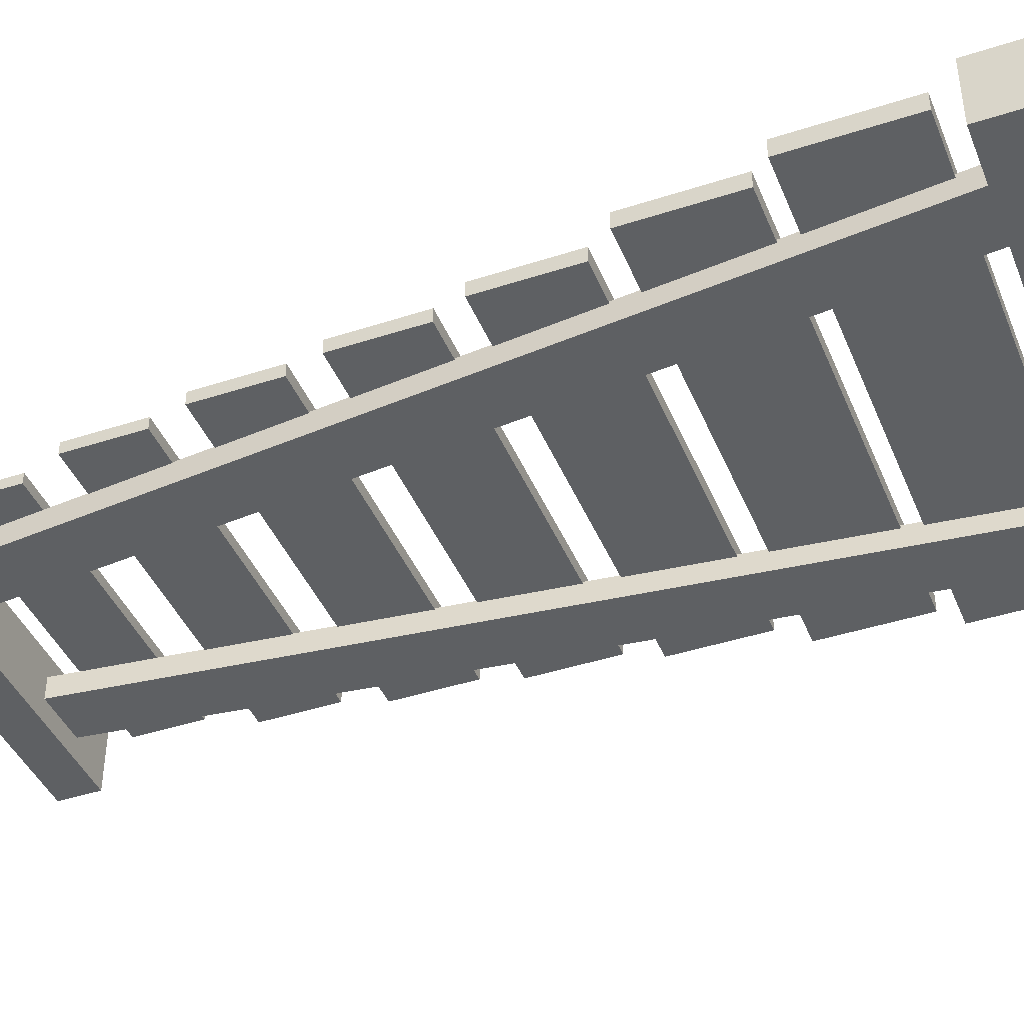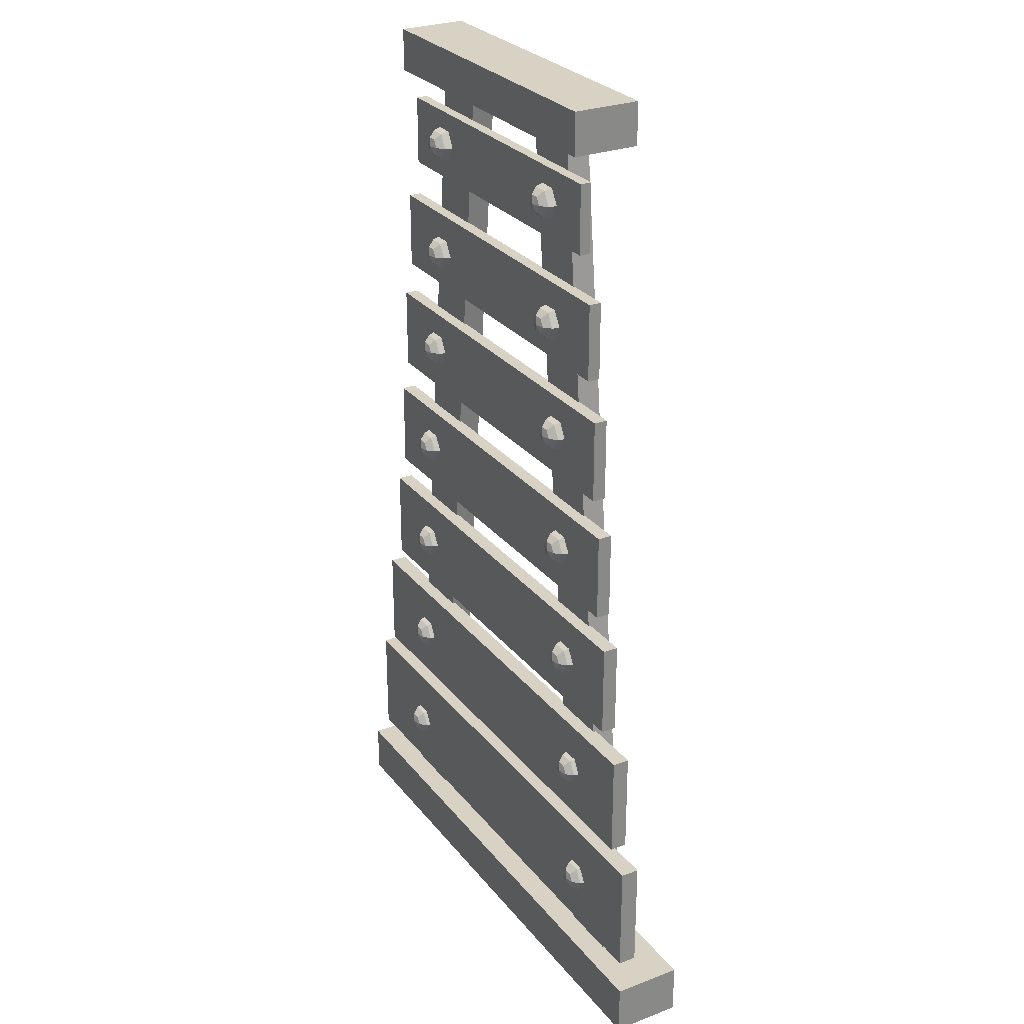
<metadata>
{"format":"obj","ext":"obj","renderer":"f3d","projection":"perspective","resolution":1024,"background":"white","views":[{"elev":-42.1,"azim":111.4,"up":"+Y"},{"elev":27.7,"azim":-120.0,"up":"+Z"}]}
</metadata>
<code>
v -5.672 1.215 -6.373
v 5.672 1.215 -6.373
v 5.672 1.605 -6.373
v -5.672 1.605 -6.373
v 5.672 1.605 -8.804
v -5.672 1.605 -8.804
v 5.672 1.215 -8.804
v -5.672 1.215 -8.804
v -5.188 1.232 -3.766
v 5.188 1.232 -3.766
v 5.188 1.588 -3.766
v -5.188 1.588 -3.766
v 5.188 1.588 -5.99
v -5.188 1.588 -5.99
v 5.188 1.232 -5.99
v -5.188 1.232 -5.99
v -4.672 1.25 -1.222
v 4.672 1.25 -1.222
v 4.672 1.57 -1.222
v -4.672 1.57 -1.222
v 4.672 1.57 -3.224
v -4.672 1.57 -3.224
v 4.672 1.25 -3.224
v -4.672 1.25 -3.224
v -4.35 1.261 1.307
v 4.35 1.261 1.307
v 4.35 1.559 1.307
v -4.35 1.559 1.307
v 4.35 1.559 -0.5576
v -4.35 1.559 -0.5576
v 4.35 1.261 -0.5576
v -4.35 1.261 -0.5576
v -4.092 1.27 3.816
v 4.092 1.27 3.816
v 4.092 1.55 3.816
v -4.092 1.55 3.816
v 4.092 1.55 2.062
v -4.092 1.55 2.062
v 4.092 1.27 2.062
v -4.092 1.27 2.062
v -3.802 1.28 6.248
v 3.802 1.28 6.248
v 3.802 1.54 6.248
v -3.802 1.54 6.248
v 3.802 1.54 4.619
v -3.802 1.54 4.619
v 3.802 1.28 4.619
v -3.802 1.28 4.619
v -3.383 1.294 8.587
v 3.383 1.294 8.587
v 3.383 1.526 8.587
v -3.383 1.526 8.587
v 3.383 1.526 7.137
v -3.383 1.526 7.137
v 3.383 1.294 7.137
v -3.383 1.294 7.137
v 3.802 1.5 -7.934
v 3.426 1.5 -7.934
v 3.451 1.688 -7.891
v 3.777 1.688 -7.891
v 3.239 1.5 -7.609
v 3.289 1.688 -7.609
v 3.426 1.5 -7.284
v 3.451 1.688 -7.328
v 3.802 1.5 -7.284
v 3.777 1.688 -7.328
v 3.99 1.5 -7.609
v 3.939 1.688 -7.609
v 3.52 1.825 -7.772
v 3.708 1.825 -7.772
v 3.426 1.825 -7.609
v 3.52 1.825 -7.447
v 3.708 1.825 -7.447
v 3.802 1.825 -7.609
v 3.614 1.875 -7.609
v 3.505 1.5 -5.193
v 3.129 1.5 -5.193
v 3.154 1.688 -5.149
v 3.48 1.688 -5.149
v 2.941 1.5 -4.867
v 2.992 1.688 -4.867
v 3.129 1.5 -4.542
v 3.154 1.688 -4.586
v 3.505 1.5 -4.542
v 3.48 1.688 -4.586
v 3.692 1.5 -4.867
v 3.642 1.688 -4.867
v 3.223 1.825 -5.03
v 3.411 1.825 -5.03
v 3.129 1.825 -4.867
v 3.223 1.825 -4.705
v 3.411 1.825 -4.705
v 3.505 1.825 -4.867
v 3.317 1.875 -4.867
v 3.276 1.5 -2.519
v 2.901 1.5 -2.519
v 2.926 1.688 -2.476
v 3.251 1.688 -2.476
v 2.713 1.5 -2.194
v 2.763 1.688 -2.194
v 2.901 1.5 -1.869
v 2.926 1.688 -1.913
v 3.276 1.5 -1.869
v 3.251 1.688 -1.913
v 3.464 1.5 -2.194
v 3.414 1.688 -2.194
v 2.995 1.825 -2.357
v 3.182 1.825 -2.357
v 2.901 1.825 -2.194
v 2.995 1.825 -2.032
v 3.182 1.825 -2.032
v 3.276 1.825 -2.194
v 3.089 1.875 -2.194
v 3.093 1.5 0.08532
v 2.718 1.5 0.08532
v 2.743 1.688 0.1289
v 3.068 1.688 0.1289
v 2.53 1.5 0.4105
v 2.581 1.688 0.4105
v 2.718 1.5 0.7357
v 2.743 1.688 0.6922
v 3.093 1.5 0.7357
v 3.068 1.688 0.6922
v 3.281 1.5 0.4105
v 3.231 1.688 0.4105
v 2.812 1.825 0.2479
v 3 1.825 0.2479
v 2.718 1.825 0.4105
v 2.812 1.825 0.5731
v 3 1.825 0.5731
v 3.093 1.825 0.4105
v 2.906 1.875 0.4105
v 2.774 1.5 2.667
v 2.398 1.5 2.667
v 2.423 1.688 2.711
v 2.748 1.688 2.711
v 2.21 1.5 2.992
v 2.261 1.688 2.992
v 2.398 1.5 3.318
v 2.423 1.688 3.274
v 2.774 1.5 3.318
v 2.748 1.688 3.274
v 2.961 1.5 2.992
v 2.911 1.688 2.992
v 2.492 1.825 2.83
v 2.68 1.825 2.83
v 2.398 1.825 2.992
v 2.492 1.825 3.155
v 2.68 1.825 3.155
v 2.774 1.825 2.992
v 2.586 1.875 2.992
v 2.477 1.5 5.043
v 2.101 1.5 5.043
v 2.126 1.688 5.087
v 2.451 1.688 5.087
v 1.913 1.5 5.369
v 1.964 1.688 5.369
v 2.101 1.5 5.694
v 2.126 1.688 5.65
v 2.477 1.5 5.694
v 2.451 1.688 5.65
v 2.664 1.5 5.369
v 2.614 1.688 5.369
v 2.195 1.825 5.206
v 2.383 1.825 5.206
v 2.101 1.825 5.369
v 2.195 1.825 5.531
v 2.383 1.825 5.531
v 2.477 1.825 5.369
v 2.289 1.875 5.369
v 2.339 1.5 7.557
v 1.964 1.5 7.557
v 1.989 1.688 7.6
v 2.314 1.688 7.6
v 1.776 1.5 7.882
v 1.827 1.688 7.882
v 1.964 1.5 8.207
v 1.989 1.688 8.164
v 2.339 1.5 8.207
v 2.314 1.688 8.164
v 2.527 1.5 7.882
v 2.477 1.688 7.882
v 2.058 1.825 7.719
v 2.246 1.825 7.719
v 1.964 1.825 7.882
v 2.058 1.825 8.045
v 2.246 1.825 8.045
v 2.339 1.825 7.882
v 2.152 1.875 7.882
v -1.944 1.5 7.557
v -2.319 1.5 7.557
v -2.294 1.688 7.6
v -1.969 1.688 7.6
v -2.507 1.5 7.882
v -2.457 1.688 7.882
v -2.319 1.5 8.207
v -2.294 1.688 8.164
v -1.944 1.5 8.207
v -1.969 1.688 8.164
v -1.756 1.5 7.882
v -1.806 1.688 7.882
v -2.225 1.825 7.719
v -2.038 1.825 7.719
v -2.319 1.825 7.882
v -2.225 1.825 8.045
v -2.038 1.825 8.045
v -1.944 1.825 7.882
v -2.132 1.875 7.882
v -2.127 1.5 5.043
v -2.502 1.5 5.043
v -2.477 1.688 5.087
v -2.152 1.688 5.087
v -2.69 1.5 5.369
v -2.64 1.688 5.369
v -2.502 1.5 5.694
v -2.477 1.688 5.65
v -2.127 1.5 5.694
v -2.152 1.688 5.65
v -1.939 1.5 5.369
v -1.989 1.688 5.369
v -2.408 1.825 5.206
v -2.221 1.825 5.206
v -2.502 1.825 5.369
v -2.408 1.825 5.531
v -2.221 1.825 5.531
v -2.127 1.825 5.369
v -2.314 1.875 5.369
v -2.401 1.5 2.667
v -2.776 1.5 2.667
v -2.751 1.688 2.711
v -2.426 1.688 2.711
v -2.964 1.5 2.992
v -2.914 1.688 2.992
v -2.776 1.5 3.318
v -2.751 1.688 3.274
v -2.401 1.5 3.318
v -2.426 1.688 3.274
v -2.213 1.5 2.992
v -2.263 1.688 2.992
v -2.682 1.825 2.83
v -2.495 1.825 2.83
v -2.776 1.825 2.992
v -2.682 1.825 3.155
v -2.495 1.825 3.155
v -2.401 1.825 2.992
v -2.589 1.875 2.992
v -2.629 1.5 0.08532
v -3.005 1.5 0.08532
v -2.98 1.688 0.1289
v -2.654 1.688 0.1289
v -3.193 1.5 0.4105
v -3.142 1.688 0.4105
v -3.005 1.5 0.7357
v -2.98 1.688 0.6922
v -2.629 1.5 0.7357
v -2.654 1.688 0.6922
v -2.442 1.5 0.4105
v -2.492 1.688 0.4105
v -2.911 1.825 0.2479
v -2.723 1.825 0.2479
v -3.005 1.825 0.4105
v -2.911 1.825 0.5731
v -2.723 1.825 0.5731
v -2.629 1.825 0.4105
v -2.817 1.875 0.4105
v -2.903 1.5 -2.519
v -3.279 1.5 -2.519
v -3.254 1.688 -2.476
v -2.929 1.688 -2.476
v -3.467 1.5 -2.194
v -3.416 1.688 -2.194
v -3.279 1.5 -1.869
v -3.254 1.688 -1.913
v -2.903 1.5 -1.869
v -2.929 1.688 -1.913
v -2.716 1.5 -2.194
v -2.766 1.688 -2.194
v -3.185 1.825 -2.357
v -2.997 1.825 -2.357
v -3.279 1.825 -2.194
v -3.185 1.825 -2.032
v -2.997 1.825 -2.032
v -2.903 1.825 -2.194
v -3.091 1.875 -2.194
v -3.246 1.5 -5.193
v -3.622 1.5 -5.193
v -3.597 1.688 -5.149
v -3.271 1.688 -5.149
v -3.809 1.5 -4.867
v -3.759 1.688 -4.867
v -3.622 1.5 -4.542
v -3.597 1.688 -4.586
v -3.246 1.5 -4.542
v -3.271 1.688 -4.586
v -3.058 1.5 -4.867
v -3.109 1.688 -4.867
v -3.528 1.825 -5.03
v -3.34 1.825 -5.03
v -3.622 1.825 -4.867
v -3.528 1.825 -4.705
v -3.34 1.825 -4.705
v -3.246 1.825 -4.867
v -3.434 1.875 -4.867
v -3.589 1.5 -7.934
v -3.964 1.5 -7.934
v -3.939 1.688 -7.891
v -3.614 1.688 -7.891
v -4.152 1.5 -7.609
v -4.102 1.688 -7.609
v -3.964 1.5 -7.284
v -3.939 1.688 -7.328
v -3.589 1.5 -7.284
v -3.614 1.688 -7.328
v -3.401 1.5 -7.609
v -3.451 1.688 -7.609
v -3.871 1.825 -7.772
v -3.683 1.825 -7.772
v -3.964 1.825 -7.609
v -3.871 1.825 -7.447
v -3.683 1.825 -7.447
v -3.589 1.825 -7.609
v -3.777 1.875 -7.609
v 0 0.8088 -9.307
v -3.231 0.8088 -9.307
v -4.508 0.8088 -9.307
v -5.977 0.8088 -9.307
v -5.977 0.322 -9.307
v -2.553 0.322 -9.307
v -1.277 0.322 -9.307
v 0 0.322 -9.307
v 1.277 0.322 -9.307
v 2.553 0.322 -9.307
v 5.977 0.322 -9.307
v 5.977 0.8088 -9.307
v 4.347 0.8088 -9.307
v 3.071 0.8088 -9.307
v -4.508 1.296 -9.307
v -5.977 1.296 -9.307
v -2.417 0.8088 9.744
v -1.209 0.8088 9.744
v -1.209 1.296 9.744
v -2.417 1.296 9.744
v 0 1.296 -9.307
v -3.231 1.296 -9.307
v 3.071 1.296 -9.307
v 1.209 0.8088 9.744
v 2.417 0.8088 9.744
v 2.417 1.296 9.744
v 1.209 1.296 9.744
v 5.977 1.296 -9.307
v 4.347 1.296 -9.307
v 0 1.782 -9.307
v -1.277 1.782 -9.307
v -2.553 1.782 -9.307
v -5.977 1.782 -9.307
v 5.977 1.782 -9.307
v 2.553 1.782 -9.307
v 1.277 1.782 -9.307
v 2.553 1.782 -10.4
v 1.277 1.782 -10.4
v 0 1.782 -10.4
v -1.277 1.782 -10.4
v -2.553 1.782 -10.4
v -5.977 1.782 -10.4
v 5.977 1.782 -10.4
v 2.553 1.296 -10.4
v 1.277 1.296 -10.4
v 0 1.296 -10.4
v -1.277 1.296 -10.4
v -2.553 1.296 -10.4
v -5.977 1.296 -10.4
v 5.977 1.296 -10.4
v 2.553 0.8088 -10.4
v 1.277 0.8088 -10.4
v 0 0.8088 -10.4
v -1.277 0.8088 -10.4
v -2.553 0.8088 -10.4
v -5.977 0.8088 -10.4
v 5.977 0.8088 -10.4
v 2.553 0.322 -10.4
v 1.277 0.322 -10.4
v 0 0.322 -10.4
v -1.277 0.322 -10.4
v -2.553 0.322 -10.4
v -5.977 0.322 -10.4
v 5.977 0.322 -10.4
v -3.511 0.3461 10.08
v 3.511 0.3461 10.08
v 3.511 1.758 10.08
v -3.511 1.758 10.08
v 3.511 1.758 9.195
v -3.511 1.758 9.195
v 3.511 0.3461 9.195
v -3.511 0.3461 9.195
g pCube12
f 4 1 2
f 2 3 4
f 6 4 3
f 3 5 6
f 8 6 5
f 5 7 8
f 1 8 7
f 7 2 1
f 3 2 7
f 7 5 3
f 6 8 1
f 1 4 6
f 12 9 10
f 10 11 12
f 14 12 11
f 11 13 14
f 16 14 13
f 13 15 16
f 9 16 15
f 15 10 9
f 11 10 15
f 15 13 11
f 14 16 9
f 9 12 14
f 20 17 18
f 18 19 20
f 22 20 19
f 19 21 22
f 24 22 21
f 21 23 24
f 17 24 23
f 23 18 17
f 19 18 23
f 23 21 19
f 22 24 17
f 17 20 22
f 28 25 26
f 26 27 28
f 30 28 27
f 27 29 30
f 32 30 29
f 29 31 32
f 25 32 31
f 31 26 25
f 27 26 31
f 31 29 27
f 30 32 25
f 25 28 30
f 36 33 34
f 34 35 36
f 38 36 35
f 35 37 38
f 40 38 37
f 37 39 40
f 33 40 39
f 39 34 33
f 35 34 39
f 39 37 35
f 38 40 33
f 33 36 38
f 44 41 42
f 42 43 44
f 46 44 43
f 43 45 46
f 48 46 45
f 45 47 48
f 41 48 47
f 47 42 41
f 43 42 47
f 47 45 43
f 46 48 41
f 41 44 46
f 52 49 50
f 50 51 52
f 54 52 51
f 51 53 54
f 56 54 53
f 53 55 56
f 49 56 55
f 55 50 49
f 51 50 55
f 55 53 51
f 54 56 49
f 49 52 54
f 60 57 58
f 58 59 60
f 59 58 61
f 61 62 59
f 62 61 63
f 63 64 62
f 64 63 65
f 65 66 64
f 66 65 67
f 67 68 66
f 68 67 57
f 57 60 68
f 70 60 59
f 59 69 70
f 69 59 62
f 62 71 69
f 71 62 64
f 64 72 71
f 72 64 66
f 66 73 72
f 73 66 68
f 68 74 73
f 74 68 60
f 60 70 74
f 70 69 75
f 69 71 75
f 71 72 75
f 72 73 75
f 73 74 75
f 74 70 75
f 61 58 57
f 61 57 67
f 61 67 65
f 65 63 61
f 79 76 77
f 77 78 79
f 78 77 80
f 80 81 78
f 81 80 82
f 82 83 81
f 83 82 84
f 84 85 83
f 85 84 86
f 86 87 85
f 87 86 76
f 76 79 87
f 89 79 78
f 78 88 89
f 88 78 81
f 81 90 88
f 90 81 83
f 83 91 90
f 91 83 85
f 85 92 91
f 92 85 87
f 87 93 92
f 93 87 79
f 79 89 93
f 89 88 94
f 88 90 94
f 90 91 94
f 91 92 94
f 92 93 94
f 93 89 94
f 80 77 76
f 80 76 86
f 80 86 84
f 84 82 80
f 98 95 96
f 96 97 98
f 97 96 99
f 99 100 97
f 100 99 101
f 101 102 100
f 102 101 103
f 103 104 102
f 104 103 105
f 105 106 104
f 106 105 95
f 95 98 106
f 108 98 97
f 97 107 108
f 107 97 100
f 100 109 107
f 109 100 102
f 102 110 109
f 110 102 104
f 104 111 110
f 111 104 106
f 106 112 111
f 112 106 98
f 98 108 112
f 108 107 113
f 107 109 113
f 109 110 113
f 110 111 113
f 111 112 113
f 112 108 113
f 99 96 95
f 99 95 105
f 99 105 103
f 103 101 99
f 117 114 115
f 115 116 117
f 116 115 118
f 118 119 116
f 119 118 120
f 120 121 119
f 121 120 122
f 122 123 121
f 123 122 124
f 124 125 123
f 125 124 114
f 114 117 125
f 127 117 116
f 116 126 127
f 126 116 119
f 119 128 126
f 128 119 121
f 121 129 128
f 129 121 123
f 123 130 129
f 130 123 125
f 125 131 130
f 131 125 117
f 117 127 131
f 127 126 132
f 126 128 132
f 128 129 132
f 129 130 132
f 130 131 132
f 131 127 132
f 118 115 114
f 118 114 124
f 118 124 122
f 122 120 118
f 136 133 134
f 134 135 136
f 135 134 137
f 137 138 135
f 138 137 139
f 139 140 138
f 140 139 141
f 141 142 140
f 142 141 143
f 143 144 142
f 144 143 133
f 133 136 144
f 146 136 135
f 135 145 146
f 145 135 138
f 138 147 145
f 147 138 140
f 140 148 147
f 148 140 142
f 142 149 148
f 149 142 144
f 144 150 149
f 150 144 136
f 136 146 150
f 146 145 151
f 145 147 151
f 147 148 151
f 148 149 151
f 149 150 151
f 150 146 151
f 137 134 133
f 137 133 143
f 137 143 141
f 141 139 137
f 155 152 153
f 153 154 155
f 154 153 156
f 156 157 154
f 157 156 158
f 158 159 157
f 159 158 160
f 160 161 159
f 161 160 162
f 162 163 161
f 163 162 152
f 152 155 163
f 165 155 154
f 154 164 165
f 164 154 157
f 157 166 164
f 166 157 159
f 159 167 166
f 167 159 161
f 161 168 167
f 168 161 163
f 163 169 168
f 169 163 155
f 155 165 169
f 165 164 170
f 164 166 170
f 166 167 170
f 167 168 170
f 168 169 170
f 169 165 170
f 156 153 152
f 156 152 162
f 156 162 160
f 160 158 156
f 174 171 172
f 172 173 174
f 173 172 175
f 175 176 173
f 176 175 177
f 177 178 176
f 178 177 179
f 179 180 178
f 180 179 181
f 181 182 180
f 182 181 171
f 171 174 182
f 184 174 173
f 173 183 184
f 183 173 176
f 176 185 183
f 185 176 178
f 178 186 185
f 186 178 180
f 180 187 186
f 187 180 182
f 182 188 187
f 188 182 174
f 174 184 188
f 184 183 189
f 183 185 189
f 185 186 189
f 186 187 189
f 187 188 189
f 188 184 189
f 175 172 171
f 175 171 181
f 175 181 179
f 179 177 175
f 193 190 191
f 191 192 193
f 192 191 194
f 194 195 192
f 195 194 196
f 196 197 195
f 197 196 198
f 198 199 197
f 199 198 200
f 200 201 199
f 201 200 190
f 190 193 201
f 203 193 192
f 192 202 203
f 202 192 195
f 195 204 202
f 204 195 197
f 197 205 204
f 205 197 199
f 199 206 205
f 206 199 201
f 201 207 206
f 207 201 193
f 193 203 207
f 203 202 208
f 202 204 208
f 204 205 208
f 205 206 208
f 206 207 208
f 207 203 208
f 194 191 190
f 194 190 200
f 194 200 198
f 198 196 194
f 212 209 210
f 210 211 212
f 211 210 213
f 213 214 211
f 214 213 215
f 215 216 214
f 216 215 217
f 217 218 216
f 218 217 219
f 219 220 218
f 220 219 209
f 209 212 220
f 222 212 211
f 211 221 222
f 221 211 214
f 214 223 221
f 223 214 216
f 216 224 223
f 224 216 218
f 218 225 224
f 225 218 220
f 220 226 225
f 226 220 212
f 212 222 226
f 222 221 227
f 221 223 227
f 223 224 227
f 224 225 227
f 225 226 227
f 226 222 227
f 213 210 209
f 213 209 219
f 213 219 217
f 217 215 213
f 231 228 229
f 229 230 231
f 230 229 232
f 232 233 230
f 233 232 234
f 234 235 233
f 235 234 236
f 236 237 235
f 237 236 238
f 238 239 237
f 239 238 228
f 228 231 239
f 241 231 230
f 230 240 241
f 240 230 233
f 233 242 240
f 242 233 235
f 235 243 242
f 243 235 237
f 237 244 243
f 244 237 239
f 239 245 244
f 245 239 231
f 231 241 245
f 241 240 246
f 240 242 246
f 242 243 246
f 243 244 246
f 244 245 246
f 245 241 246
f 232 229 228
f 232 228 238
f 232 238 236
f 236 234 232
f 250 247 248
f 248 249 250
f 249 248 251
f 251 252 249
f 252 251 253
f 253 254 252
f 254 253 255
f 255 256 254
f 256 255 257
f 257 258 256
f 258 257 247
f 247 250 258
f 260 250 249
f 249 259 260
f 259 249 252
f 252 261 259
f 261 252 254
f 254 262 261
f 262 254 256
f 256 263 262
f 263 256 258
f 258 264 263
f 264 258 250
f 250 260 264
f 260 259 265
f 259 261 265
f 261 262 265
f 262 263 265
f 263 264 265
f 264 260 265
f 251 248 247
f 251 247 257
f 251 257 255
f 255 253 251
f 269 266 267
f 267 268 269
f 268 267 270
f 270 271 268
f 271 270 272
f 272 273 271
f 273 272 274
f 274 275 273
f 275 274 276
f 276 277 275
f 277 276 266
f 266 269 277
f 279 269 268
f 268 278 279
f 278 268 271
f 271 280 278
f 280 271 273
f 273 281 280
f 281 273 275
f 275 282 281
f 282 275 277
f 277 283 282
f 283 277 269
f 269 279 283
f 279 278 284
f 278 280 284
f 280 281 284
f 281 282 284
f 282 283 284
f 283 279 284
f 270 267 266
f 270 266 276
f 270 276 274
f 274 272 270
f 288 285 286
f 286 287 288
f 287 286 289
f 289 290 287
f 290 289 291
f 291 292 290
f 292 291 293
f 293 294 292
f 294 293 295
f 295 296 294
f 296 295 285
f 285 288 296
f 298 288 287
f 287 297 298
f 297 287 290
f 290 299 297
f 299 290 292
f 292 300 299
f 300 292 294
f 294 301 300
f 301 294 296
f 296 302 301
f 302 296 288
f 288 298 302
f 298 297 303
f 297 299 303
f 299 300 303
f 300 301 303
f 301 302 303
f 302 298 303
f 289 286 285
f 289 285 295
f 289 295 293
f 293 291 289
f 307 304 305
f 305 306 307
f 306 305 308
f 308 309 306
f 309 308 310
f 310 311 309
f 311 310 312
f 312 313 311
f 313 312 314
f 314 315 313
f 315 314 304
f 304 307 315
f 317 307 306
f 306 316 317
f 316 306 309
f 309 318 316
f 318 309 311
f 311 319 318
f 319 311 313
f 313 320 319
f 320 313 315
f 315 321 320
f 321 315 307
f 307 317 321
f 317 316 322
f 316 318 322
f 318 319 322
f 319 320 322
f 320 321 322
f 321 317 322
f 308 305 304
f 308 304 314
f 308 314 312
f 312 310 308
f 323 324 325
f 323 325 326
f 323 326 327
f 323 327 328
f 323 328 329
f 323 329 330
f 323 330 331
f 323 331 332
f 323 332 333
f 323 333 334
f 323 334 335
f 323 335 336
f 338 326 325
f 325 337 338
f 342 339 340
f 340 341 342
f 345 343 344
f 345 344 324
f 345 324 323
f 323 336 345
f 349 346 347
f 347 348 349
f 351 335 334
f 334 350 351
f 358 352 353
f 358 353 354
f 354 355 338
f 354 338 337
f 354 337 344
f 354 344 343
f 354 343 345
f 354 345 351
f 354 351 350
f 354 350 356
f 357 358 354
f 354 356 357
f 365 359 360
f 365 360 361
f 361 362 363
f 361 363 364
f 361 364 355
f 361 355 354
f 361 354 353
f 361 353 352
f 361 352 358
f 361 358 357
f 361 357 356
f 361 356 365
f 372 366 367
f 372 367 368
f 368 369 370
f 368 370 371
f 368 371 364
f 368 364 363
f 368 363 362
f 368 362 361
f 368 361 360
f 368 360 359
f 368 359 365
f 368 365 372
f 379 373 374
f 379 374 375
f 375 376 377
f 375 377 378
f 375 378 371
f 375 371 370
f 375 370 369
f 375 369 368
f 375 368 367
f 375 367 366
f 375 366 372
f 375 372 379
f 386 380 381
f 386 381 382
f 382 383 384
f 382 384 385
f 382 385 378
f 382 378 377
f 382 377 376
f 382 376 375
f 382 375 374
f 382 374 373
f 382 373 379
f 382 379 386
f 333 332 331
f 333 331 330
f 330 329 328
f 330 328 327
f 330 327 385
f 330 385 384
f 330 384 383
f 330 383 382
f 330 382 381
f 330 381 380
f 330 380 386
f 330 386 333
f 334 333 386
f 386 379 334
f 350 334 379
f 379 372 350
f 356 350 372
f 372 365 356
f 378 385 327
f 327 326 378
f 371 378 326
f 326 338 371
f 364 371 338
f 338 355 364
f 339 325 324
f 324 340 339
f 340 324 344
f 344 341 340
f 341 344 337
f 337 342 341
f 342 337 325
f 325 339 342
f 346 336 335
f 335 347 346
f 347 335 351
f 351 348 347
f 348 351 345
f 345 349 348
f 349 345 336
f 336 346 349
f 390 387 388
f 388 389 390
f 392 390 389
f 389 391 392
f 394 392 391
f 391 393 394
f 387 394 393
f 393 388 387
f 389 388 393
f 393 391 389
f 392 394 387
f 387 390 392

</code>
